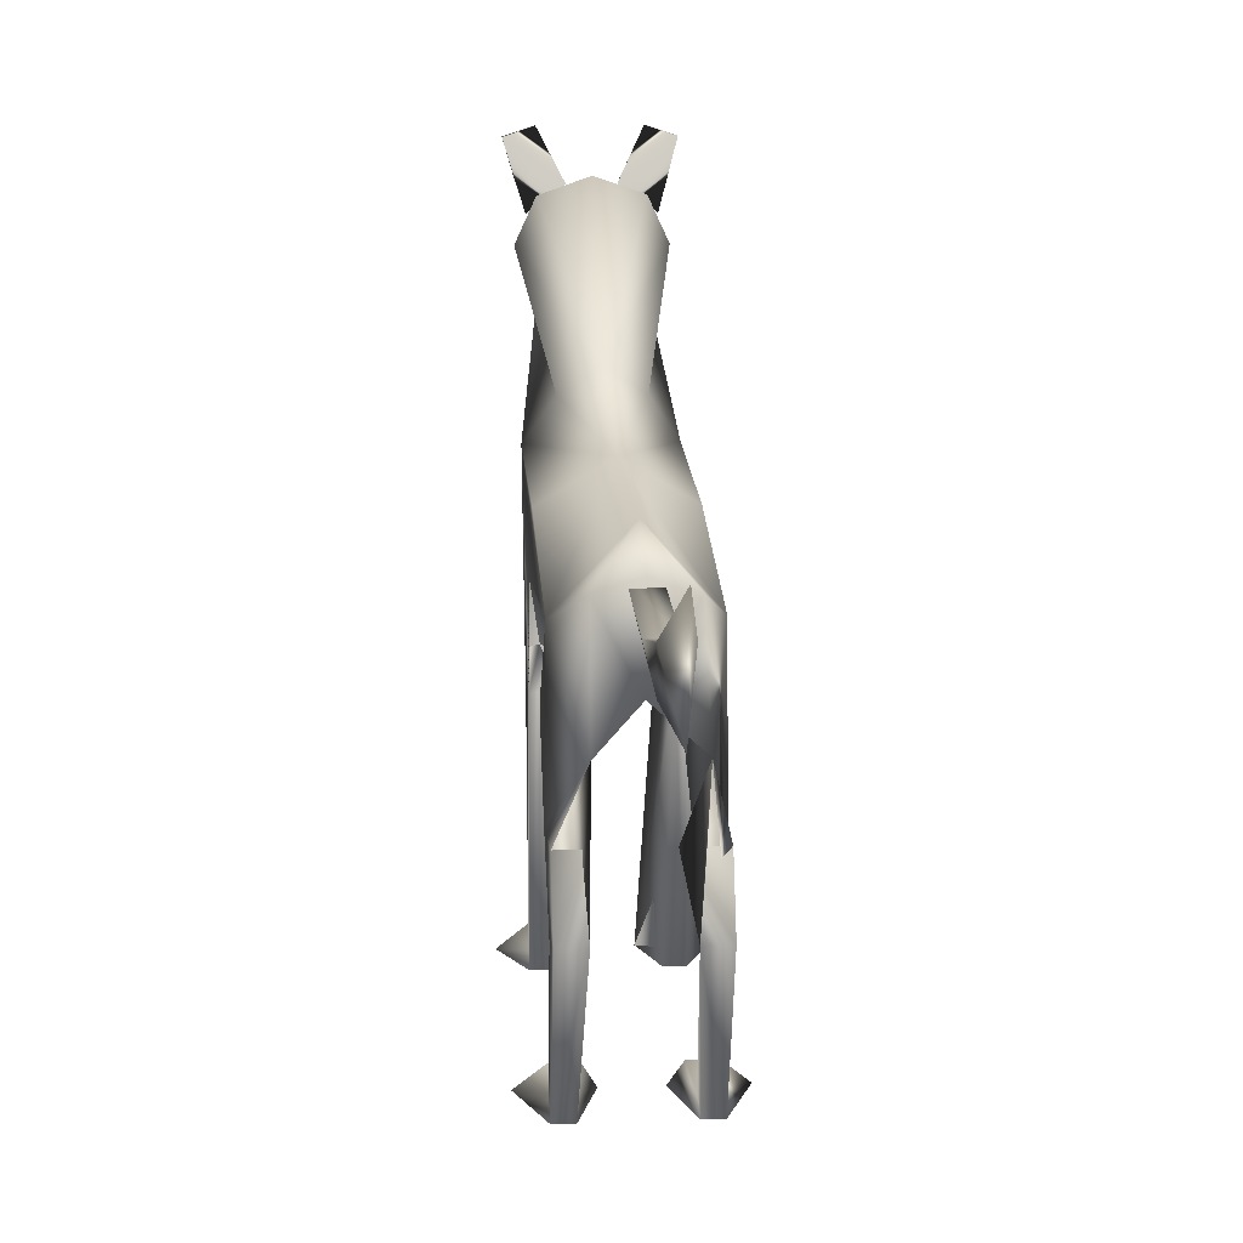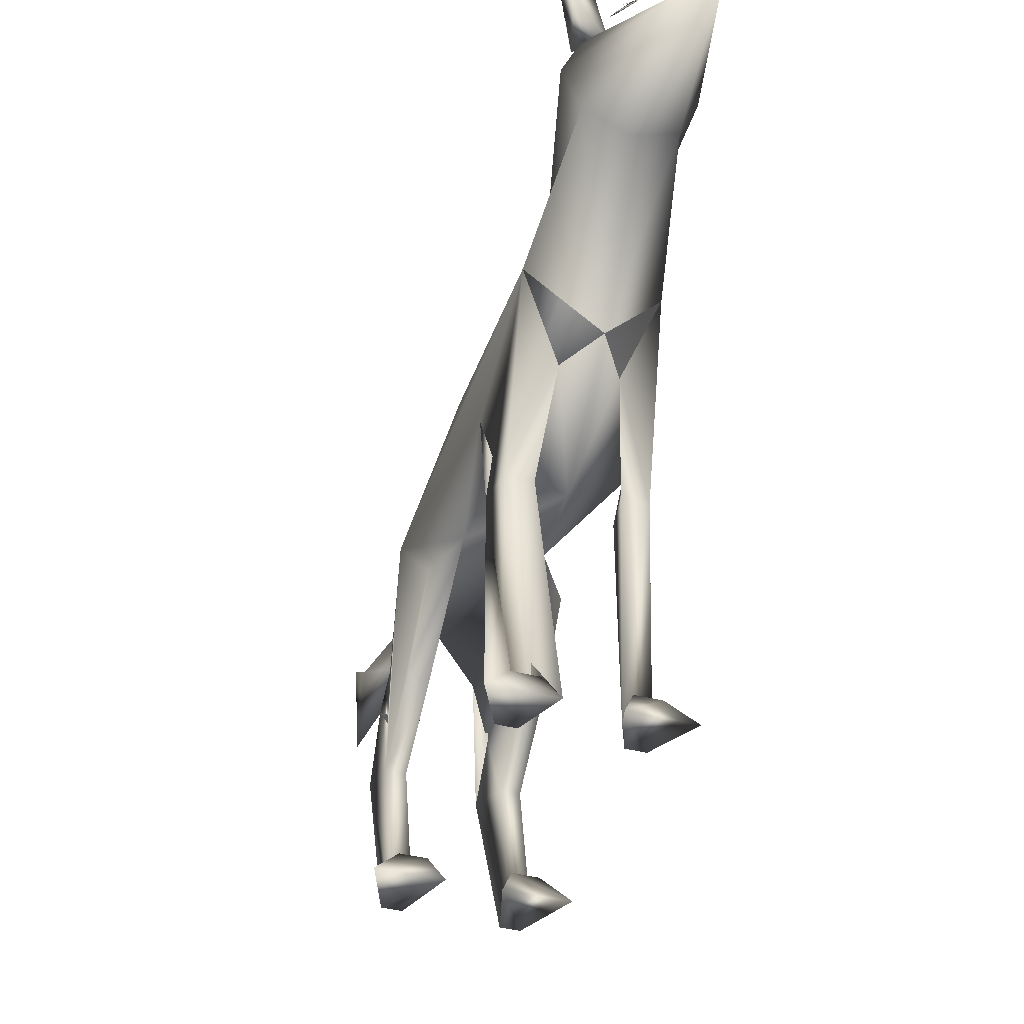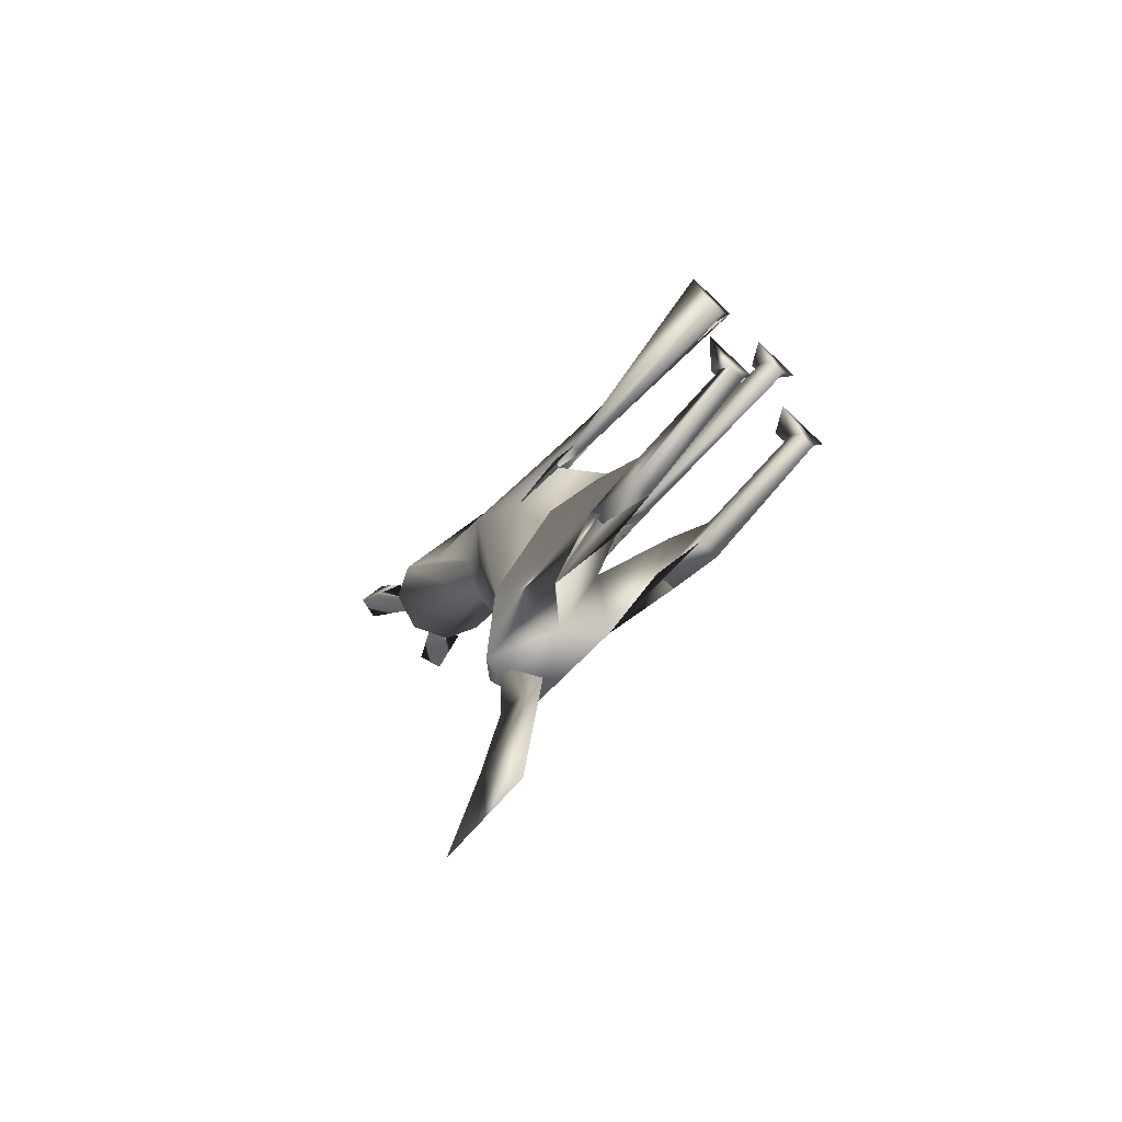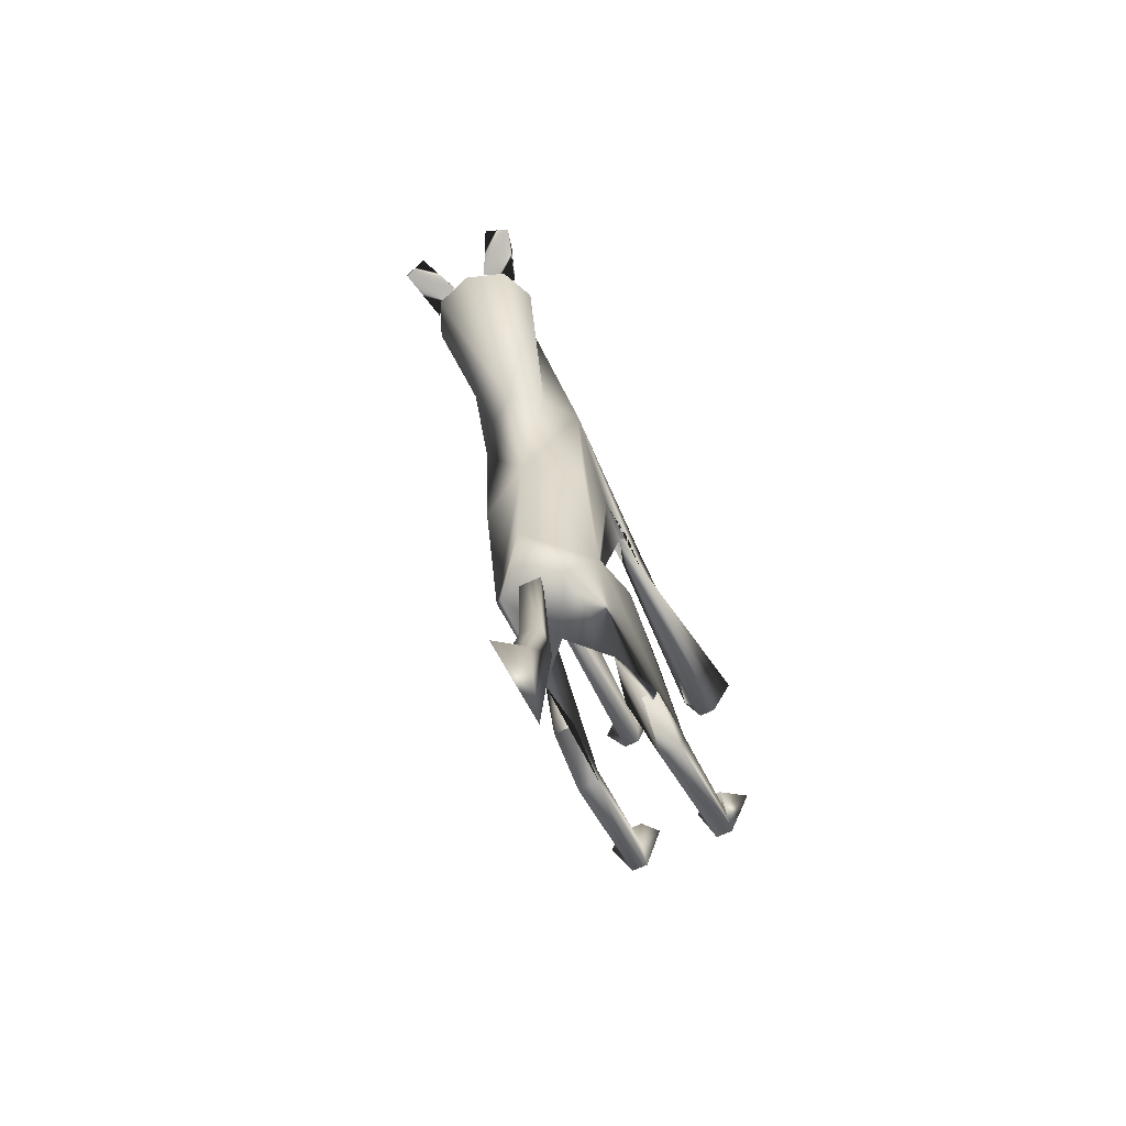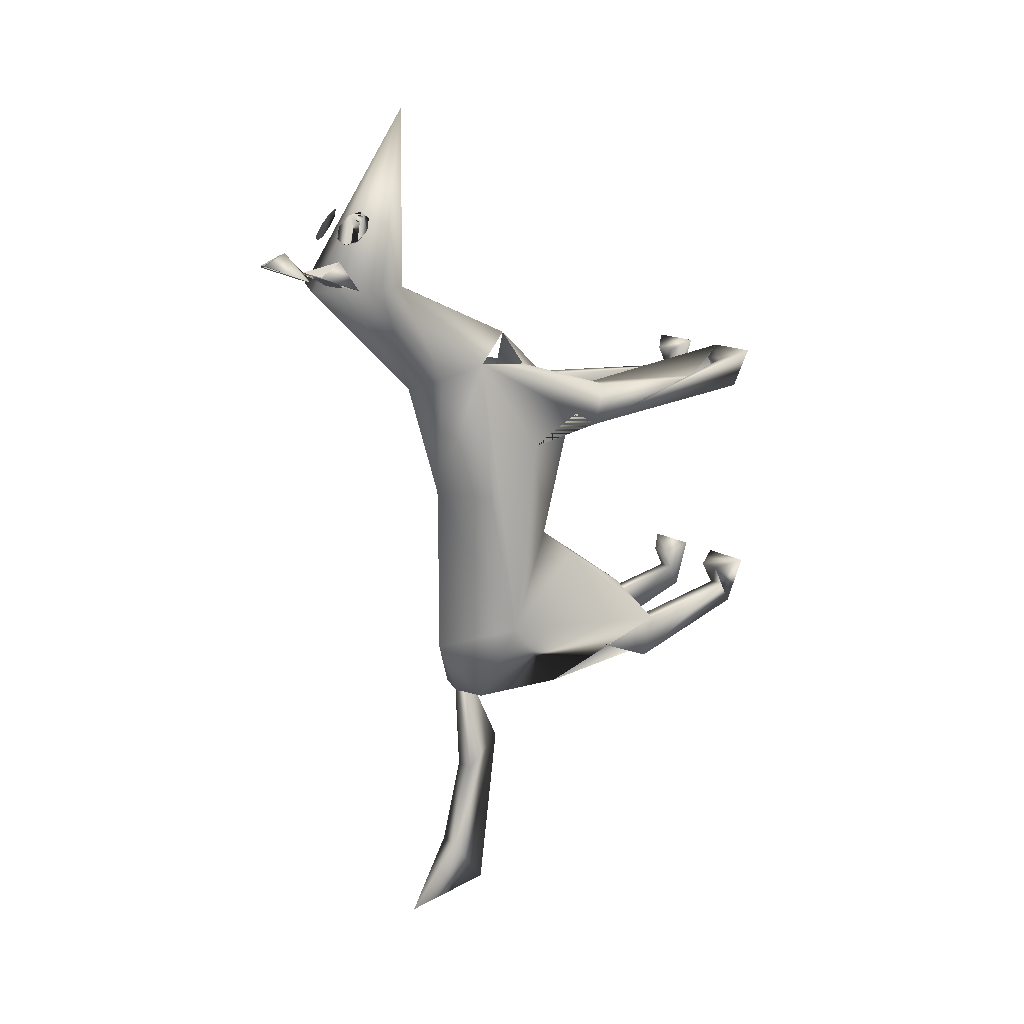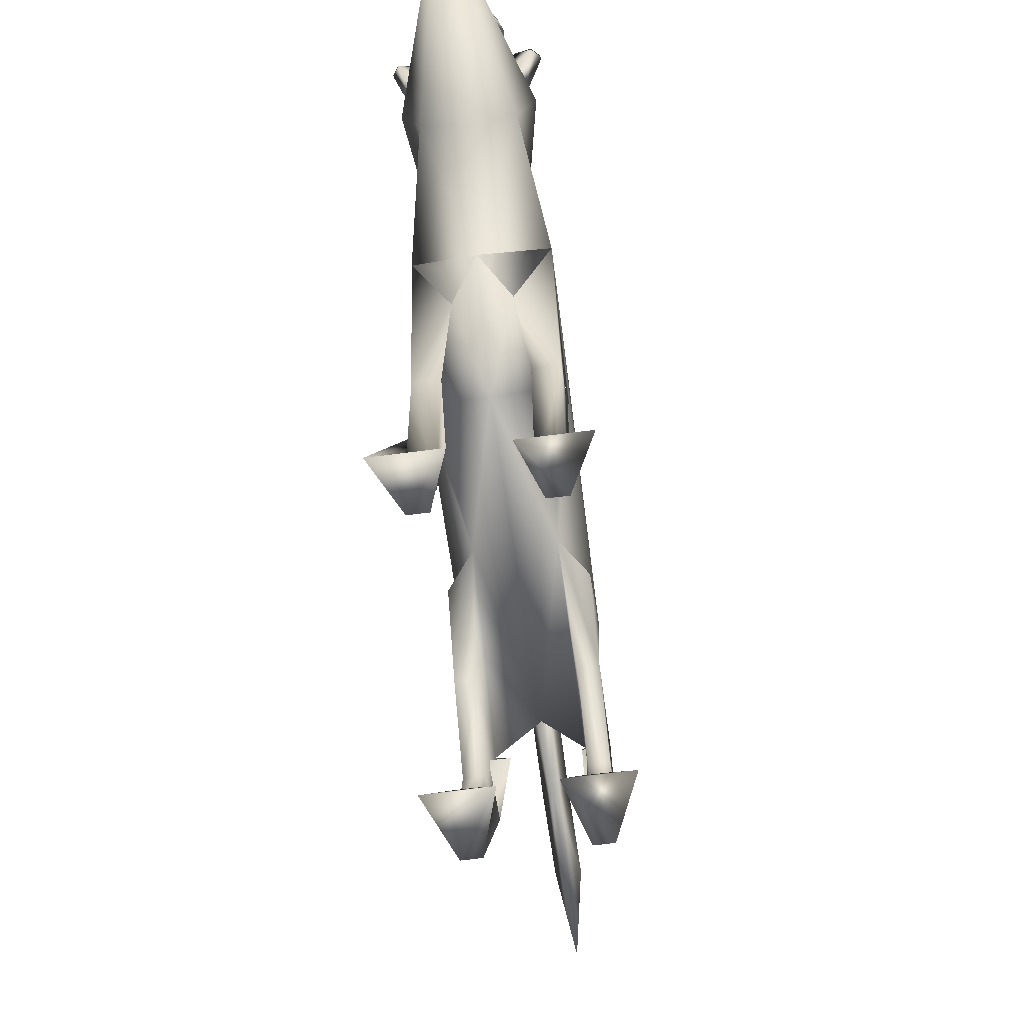
<metadata>
{"format":"obj","ext":"obj","renderer":"f3d","projection":"perspective","resolution":1024,"background":"white","views":[{"elev":15.0,"azim":175.6,"up":"+Y"},{"elev":-37.7,"azim":-19.0,"up":"+Y"},{"elev":-69.7,"azim":-43.8,"up":"+Z"},{"elev":-66.7,"azim":-154.9,"up":"+Z"},{"elev":14.0,"azim":-126.3,"up":"+Z"},{"elev":-67.5,"azim":7.4,"up":"+Y"}]}
</metadata>
<code>
v 0.1648 0.5411 0.7869
v 0.1479 0.5044 0.7863
v 0.05704 0.5644 0.7874
v 0.1648 0.4094 0.6948
v 0.06519 0.5044 0.7863
v 0.1065 0.3395 0.7181
v 0.1648 0.3978 0.5376
v 0.1415 0.3978 0.2929
v 0.1415 0.2929 0.2929
v 0.1415 0.3046 0.4793
v 0.1648 0.2813 0.456
v 0.1648 0.223 0.3279
v 0.1648 0.1648 0.3046
v 0.1648 0.0483 0.3978
v 0.1561 0.2784 0.6203
v 0.1881 0.025 0.6774
v 0.1648 0.2347 0.6541
v 0.1648 0.2755 0.6232
v 0.1316 0.329 0.6832
v 0.1415 0.2347 0.6541
v 0.1298 0.025 0.6774
v 0.1473 0.025 0.6308
v 0.1065 0.3279 0.3046
v 0.1415 0.223 0.3279
v 0.1473 0.025 0.3512
v 0.1473 0.2056 0.4094
v 0.1415 0.0483 0.3978
v 0.06577 0.2929 0.2929
v 0.06577 0.025 0.3512
v 0.0716 0.0483 0.3978
v 0.06577 0.03665 0.3745
v 0.06577 0.1531 0.3512
v 0.0716 0.3046 0.4793
v 0.025 0.025 0.4094
v 0.0483 0.0483 0.3978
v 0.0483 0.03665 0.3745
v 0.0483 0.1531 0.3512
v 0.0483 0.2114 0.4094
v 0.0483 0.2813 0.456
v 0.0483 0.025 0.3512
v 0.0716 0.3978 0.2929
v 0.0716 0.2347 0.6541
v 0.08325 0.025 0.6774
v 0.0483 0.4094 0.6948
v 0.0483 0.0483 0.6657
v 0.0483 0.3628 0.3745
v 0.1065 0.4327 0.5376
v 0.1182 0.4036 0.3221
v 0.0949 0.4036 0.3221
v 0.0949 0.3978 0.1939
v 0.1182 0.4211 0.1007
v 0.1065 0.4735 0.025
v 0.0483 0.5411 0.7869
v 0.1065 0.5929 0.7822
v 0.1479 0.5778 0.7874
v 0.1065 0.4886 0.7857
v 0.1065 0.4764 0.975
v 0.1258 0.5859 0.7915
v 0.1561 0.5644 0.7874
v 0.1648 0.5929 0.8201
v 0.1724 0.6191 0.8061
v 0.1473 0.6267 0.8096
v 0.0483 0.5929 0.8201
v 0.06577 0.6273 0.8096
v 0.04073 0.6191 0.8061
v 0.08732 0.5859 0.7915
v 0.1397 0.4479 0.6768
v 0.07334 0.4479 0.6768
v 0.1065 0.4712 0.6645
v 0.06519 0.5778 0.7874
v 0.1648 0.3628 0.3745
v 0.1065 0.4327 0.3512
v 0.1648 0.2114 0.4094
v 0.1648 0.025 0.3512
v 0.1881 0.025 0.4094
v 0.1648 0.03665 0.3745
v 0.1648 0.1531 0.3512
v 0.1065 0.2463 0.6308
v 0.1648 0.2463 0.6075
v 0.1648 0.025 0.6308
v 0.1648 0.0483 0.6657
v 0.1648 0.03665 0.6424
v 0.1648 0.3355 0.5912
v 0.1415 0.03665 0.6424
v 0.1415 0.0483 0.6657
v 0.1531 0.2463 0.6075
v 0.1415 0.1648 0.3046
v 0.1473 0.1531 0.3512
v 0.1473 0.03665 0.3745
v 0.1298 0.025 0.4094
v 0.08325 0.223 0.3279
v 0.0716 0.1648 0.3046
v 0.08325 0.025 0.4094
v 0.06577 0.2056 0.4094
v 0.0483 0.1648 0.3046
v 0.0483 0.223 0.3279
v 0.1065 0.4094 0.2929
v 0.1065 0.2813 0.4793
v 0.0815 0.329 0.6832
v 0.05704 0.2784 0.6203
v 0.05995 0.2463 0.6075
v 0.0716 0.0483 0.6657
v 0.0716 0.03665 0.6424
v 0.06577 0.025 0.6308
v 0.0483 0.2463 0.6075
v 0.0483 0.025 0.6308
v 0.0483 0.2755 0.6232
v 0.0483 0.3355 0.5912
v 0.0483 0.03665 0.6424
v 0.025 0.025 0.6774
v 0.0483 0.2347 0.6541
v 0.0483 0.3978 0.5376
v 0.1182 0.3978 0.1939
v 0.0949 0.4211 0.1007
v 0.1065 0.3512 0.223
v 0.1473 0.6273 0.8102
v 0.1724 0.6197 0.8067
v 0.1648 0.5929 0.8206
v 0.04073 0.6191 0.8067
v 0.06577 0.6273 0.8102
v 0.0483 0.5929 0.8206
v 0.1724 0.6191 0.8055
v 0.1473 0.6273 0.809
v 0.1258 0.5859 0.7909
v 0.1561 0.5644 0.7869
v 0.08732 0.5859 0.7909
v 0.06577 0.6273 0.809
v 0.04073 0.6191 0.8055
v 0.05704 0.5644 0.7869
v 0.07684 0.5533 0.8579
v 0.07509 0.5463 0.8637
v 0.07334 0.5498 0.8591
v 0.07917 0.5486 0.8655
v 0.07975 0.5527 0.862
v 0.1363 0.5533 0.8579
v 0.1397 0.5498 0.8591
v 0.138 0.5463 0.8643
v 0.1339 0.5486 0.8655
v 0.1333 0.5527 0.862
v 0.1246 0.5684 0.8521
v 0.1287 0.5731 0.8405
v 0.1363 0.5684 0.834
v 0.1427 0.5568 0.8375
v 0.145 0.5457 0.8486
v 0.1409 0.5411 0.8608
v 0.1328 0.5457 0.8678
v 0.1333 0.5457 0.8672
v 0.1263 0.5568 0.8637
v 0.08849 0.5684 0.8521
v 0.08441 0.5731 0.8405
v 0.07684 0.5684 0.834
v 0.07043 0.5568 0.8375
v 0.0681 0.5457 0.8486
v 0.07218 0.5411 0.8608
v 0.08033 0.5457 0.8678
v 0.07975 0.5457 0.8672
v 0.08674 0.5568 0.8637
v 0.07975 0.5457 0.8678
v 0.07975 0.5457 0.8684
v 0.07218 0.5411 0.8614
v 0.0681 0.5457 0.8492
v 0.07043 0.5568 0.8381
v 0.07684 0.5684 0.8346
v 0.08441 0.5731 0.841
v 0.08849 0.5684 0.8527
v 0.08674 0.5568 0.8643
v 0.1363 0.5684 0.8346
v 0.1427 0.5568 0.8381
v 0.145 0.5457 0.8492
v 0.1409 0.5411 0.8614
v 0.1333 0.5457 0.8684
v 0.1333 0.5457 0.8678
v 0.1263 0.5568 0.8643
v 0.1246 0.5684 0.8527
v 0.1287 0.5731 0.841
v 0.1065 0.3745 0.04247
f 118 117 116
f 129 128 127
f 125 124 123
f 121 120 119
f 59 61 62
f 28 33 94
f 31 29 92
f 30 93 29
f 30 35 34
f 31 36 35
f 32 37 36
f 94 38 37
f 33 39 38
f 40 95 92
f 91 92 95
f 23 28 41
f 23 33 28
f 37 38 39
f 95 40 36
f 40 34 35
f 98 33 23
f 78 33 98
f 42 101 100
f 43 104 101
f 101 104 106
f 100 101 105
f 108 100 99
f 102 103 109
f 43 102 45
f 103 42 111
f 99 111 42
f 99 44 111
f 105 106 110
f 105 111 44
f 33 100 108
f 78 100 33
f 46 33 108
f 78 6 99
f 39 33 46
f 97 41 72
f 28 46 41
f 41 46 72
f 44 68 47
f 46 112 47
f 72 46 47
f 9 24 87
f 87 25 89
f 90 27 89
f 27 90 75
f 89 27 14
f 88 89 76
f 26 88 77
f 10 26 73
f 74 25 87
f 24 12 13
f 23 97 8
f 73 77 13
f 77 76 74
f 76 14 75
f 23 9 10
f 98 23 10
f 78 98 10
f 21 85 84
f 84 20 86
f 86 79 80
f 15 18 79
f 85 81 82
f 21 16 81
f 84 82 17
f 19 20 17
f 19 17 4
f 79 17 82
f 82 81 16
f 79 18 83
f 10 83 15
f 78 10 15
f 71 7 4
f 78 15 19
f 11 71 10
f 97 72 8
f 9 8 71
f 8 72 71
f 4 7 47
f 71 47 7
f 72 47 71
f 47 69 67
f 47 68 69
f 6 4 2
f 57 53 5
f 57 5 56
f 57 56 2
f 57 2 1
f 57 1 55
f 57 55 54
f 57 54 70
f 57 70 53
f 69 55 1
f 69 54 55
f 69 70 54
f 60 62 61
f 3 66 64
f 63 65 64
f 67 2 4
f 67 1 2
f 69 68 53
f 68 44 5
f 68 5 53
f 6 56 5
f 135 139 138
f 130 132 131
f 166 165 164
f 175 174 173
f 141 142 143
f 157 156 155
f 48 113 50
f 113 51 114
f 51 52 114
f 52 51 176
f 114 52 176
f 115 176 51
f 115 50 114
f 115 113 48
f 49 50 115
f 129 127 126
f 125 123 122
f 59 62 58
f 28 94 32
f 28 32 92
f 28 92 91
f 31 92 32
f 30 29 31
f 30 34 93
f 31 35 30
f 32 36 31
f 94 37 32
f 33 38 94
f 40 92 29
f 91 95 96
f 23 41 97
f 37 39 46
f 37 46 28
f 37 28 96
f 37 96 95
f 95 36 37
f 40 35 36
f 43 101 42
f 43 42 103
f 43 103 102
f 101 106 105
f 100 105 107
f 102 109 45
f 43 45 110
f 103 111 109
f 105 110 45
f 105 45 109
f 105 109 111
f 105 44 108
f 105 108 107
f 46 108 44
f 46 44 112
f 78 99 100
f 44 47 112
f 9 87 88
f 9 88 26
f 9 26 10
f 87 89 88
f 90 89 25
f 27 75 14
f 89 14 76
f 88 76 77
f 26 77 73
f 10 73 11
f 74 87 13
f 24 13 87
f 23 8 9
f 73 13 12
f 73 12 9
f 73 9 71
f 73 71 11
f 77 74 13
f 76 75 74
f 20 15 86
f 21 84 22
f 84 86 22
f 86 80 22
f 15 79 86
f 83 19 15
f 85 82 84
f 21 81 85
f 84 17 20
f 79 82 80
f 82 16 80
f 79 83 4
f 79 4 17
f 71 4 83
f 71 83 10
f 78 19 6
f 4 47 67
f 6 2 56
f 69 1 67
f 3 64 65
f 69 53 70
f 6 5 44
f 135 138 137
f 135 137 136
f 130 131 133
f 130 133 134
f 166 164 163
f 166 163 162
f 166 162 161
f 166 161 160
f 166 160 159
f 166 159 158
f 175 173 172
f 175 172 171
f 175 171 170
f 175 170 169
f 175 169 168
f 175 168 167
f 141 143 144
f 141 144 145
f 141 145 146
f 141 146 147
f 141 147 148
f 141 148 140
f 157 155 154
f 157 154 153
f 157 153 152
f 157 152 151
f 157 151 150
f 157 150 149
f 48 50 49
f 113 114 50
f 115 51 113
f 115 114 176
f 128 129 126
f 128 126 127
f 124 125 122
f 123 124 122
f 58 62 60
f 59 58 60
f 59 60 61
f 40 29 93
f 34 40 93
f 106 104 43
f 110 106 43
f 90 25 74
f 90 74 75
f 21 22 80
f 21 80 16
f 3 65 63
f 63 64 66
f 3 63 66
f 139 135 136
f 139 136 137
f 138 139 137
f 132 130 134
f 131 132 134
f 131 134 133
f 162 163 164
f 162 164 165
f 159 160 161
f 159 161 162
f 174 175 167
f 174 167 168
f 173 174 168
f 173 168 169
f 173 169 170
f 172 173 170
f 171 172 170
f 142 141 140
f 143 142 140
f 143 140 148
f 144 143 148
f 145 144 148
f 146 145 148
f 146 148 147
f 150 151 152
f 149 150 152
f 153 154 155
f 153 155 156
f 156 157 149
f 49 115 48

</code>
